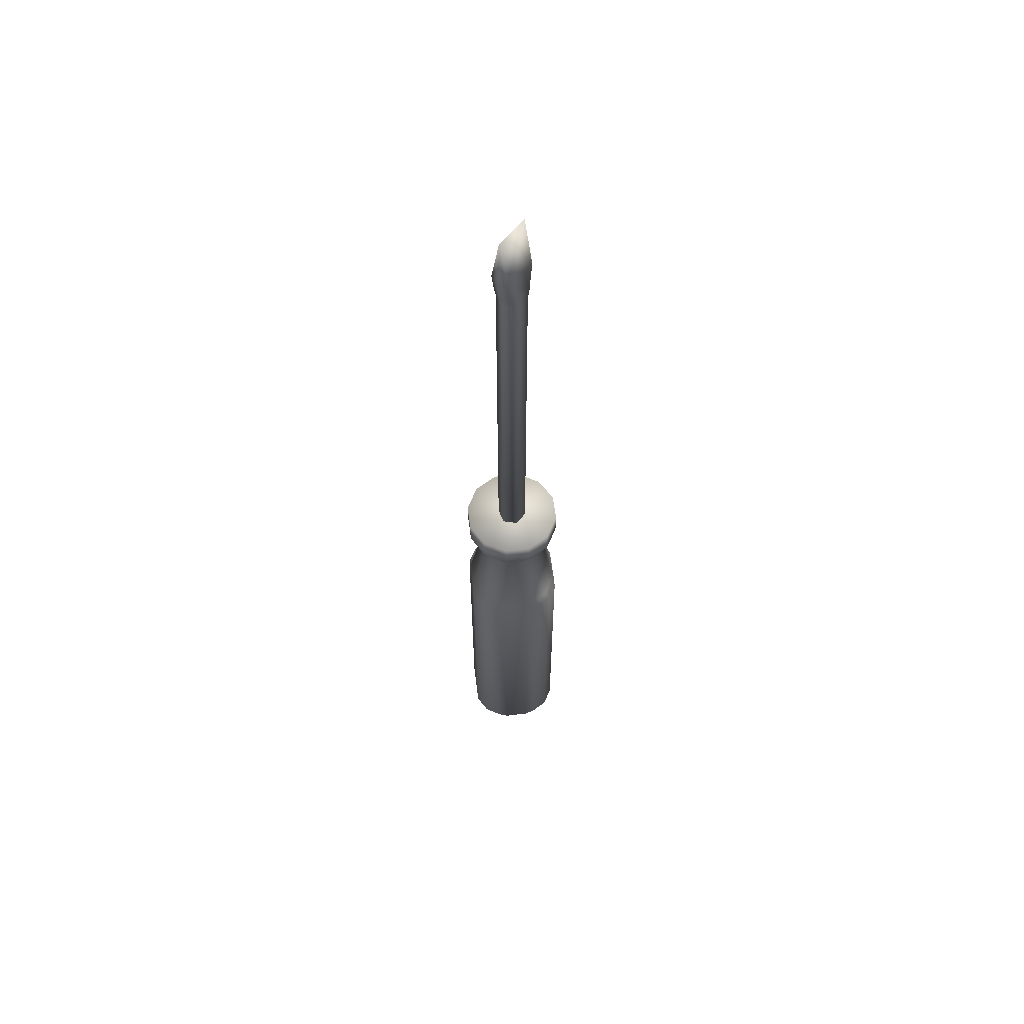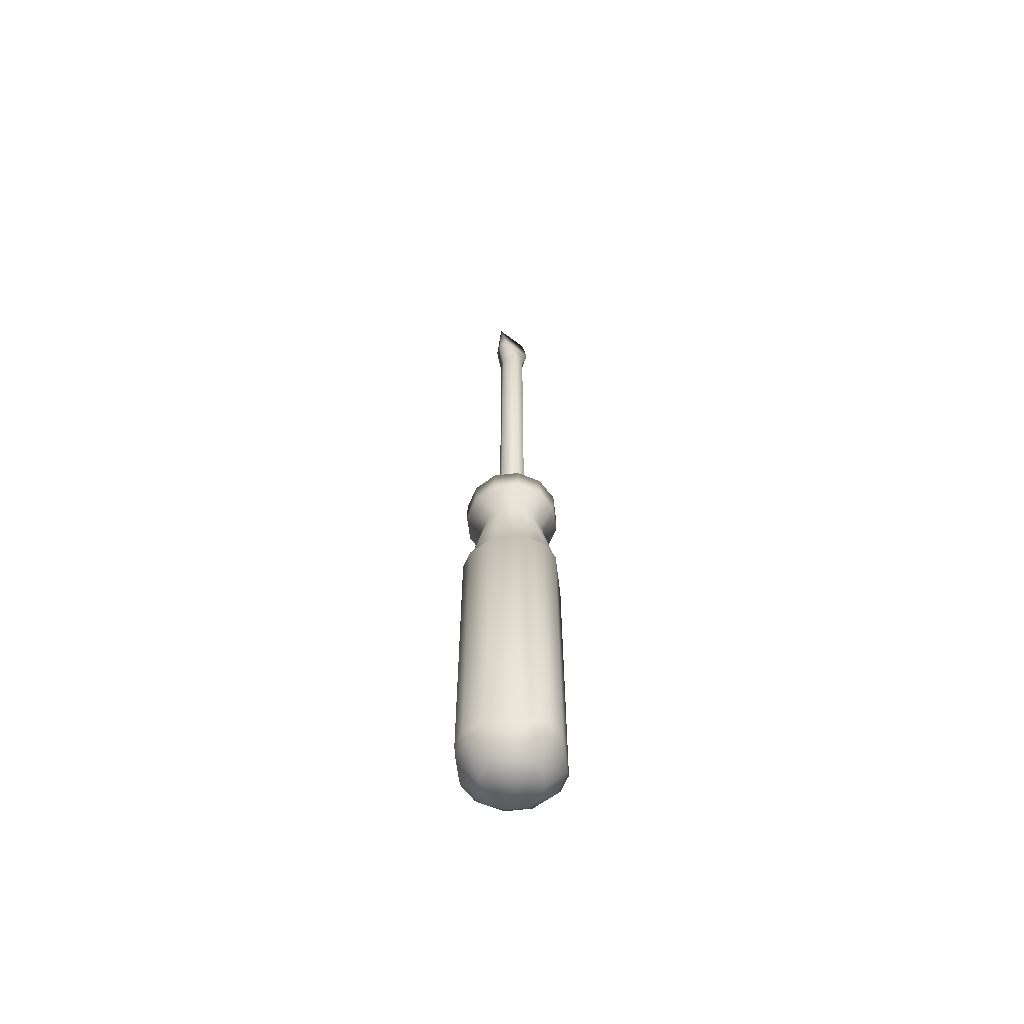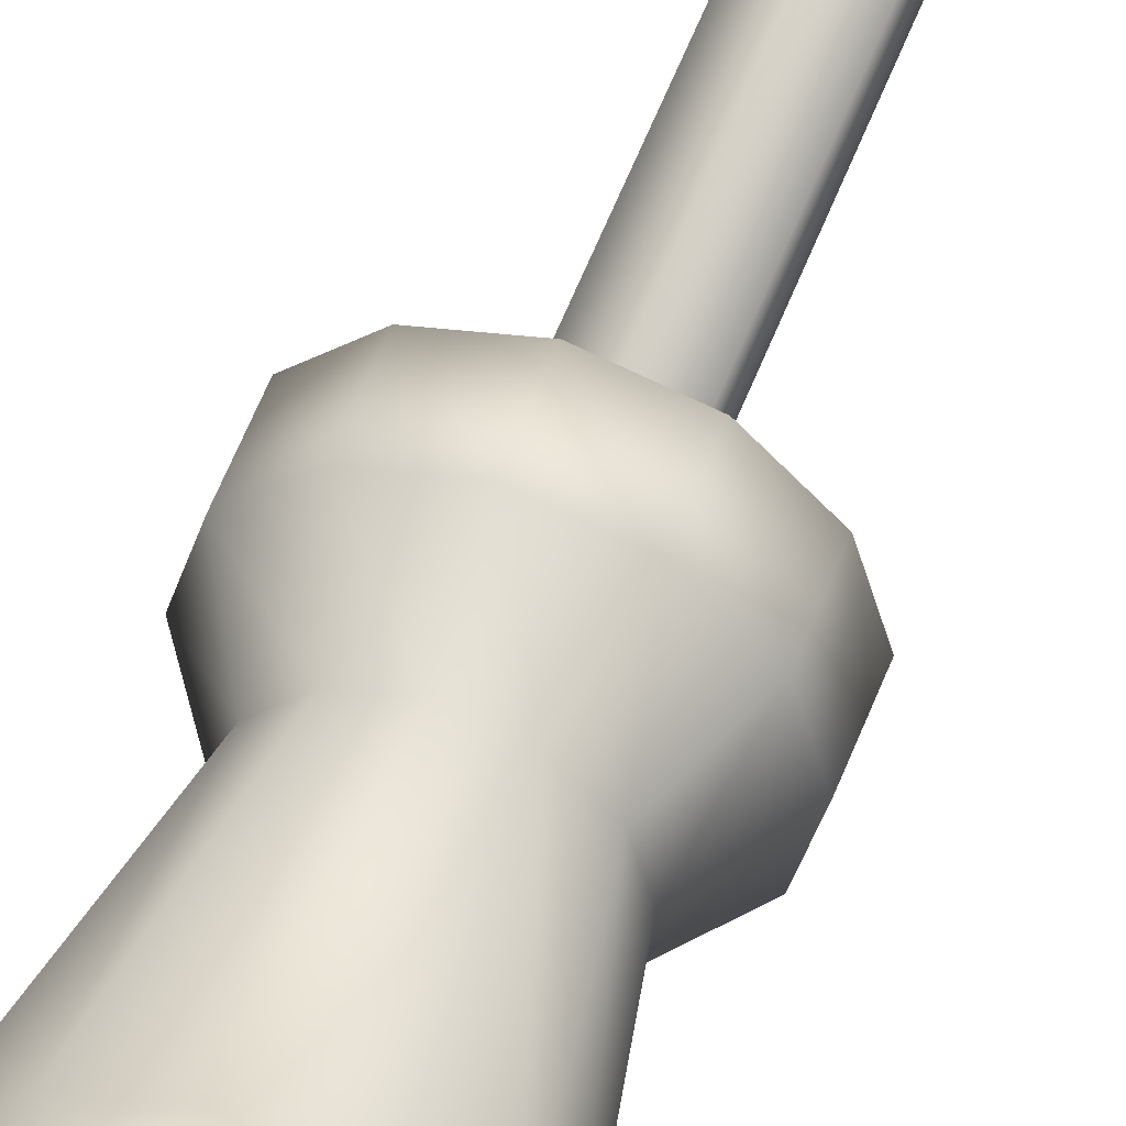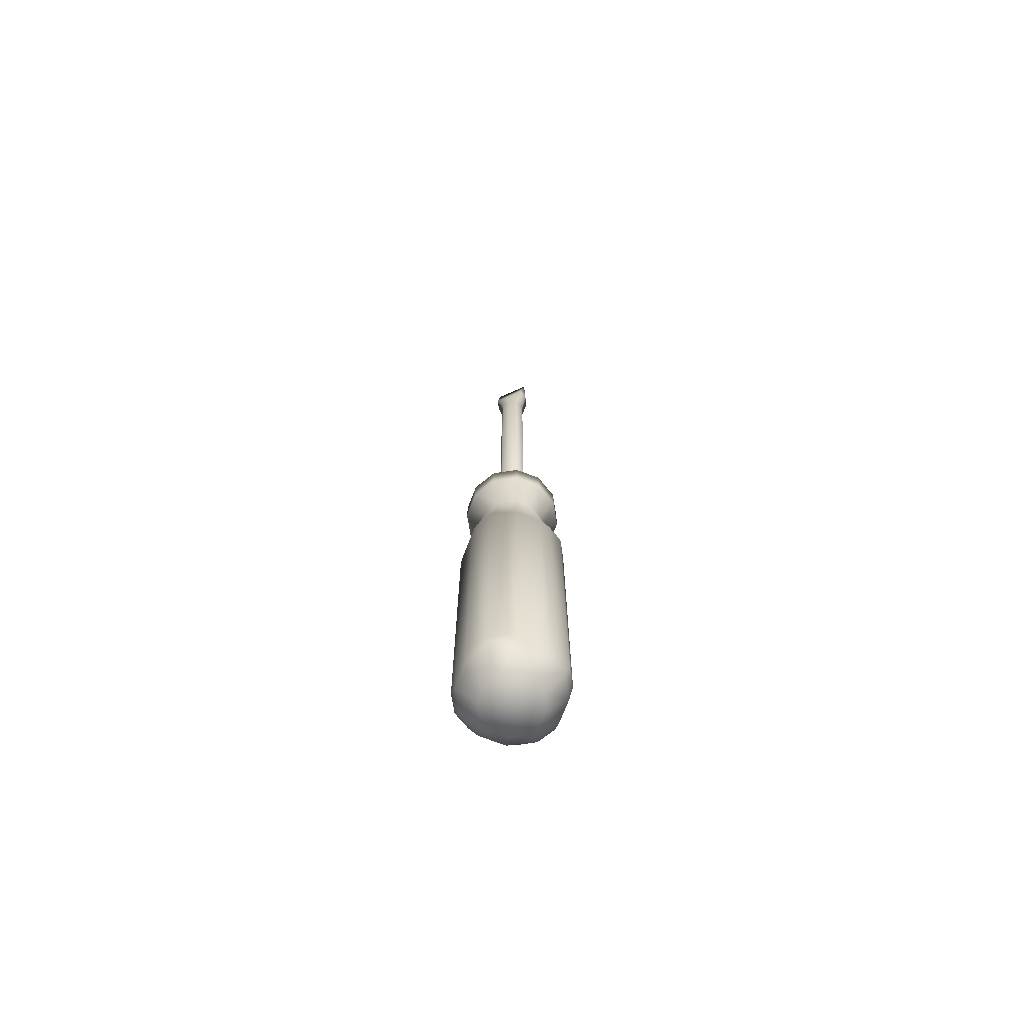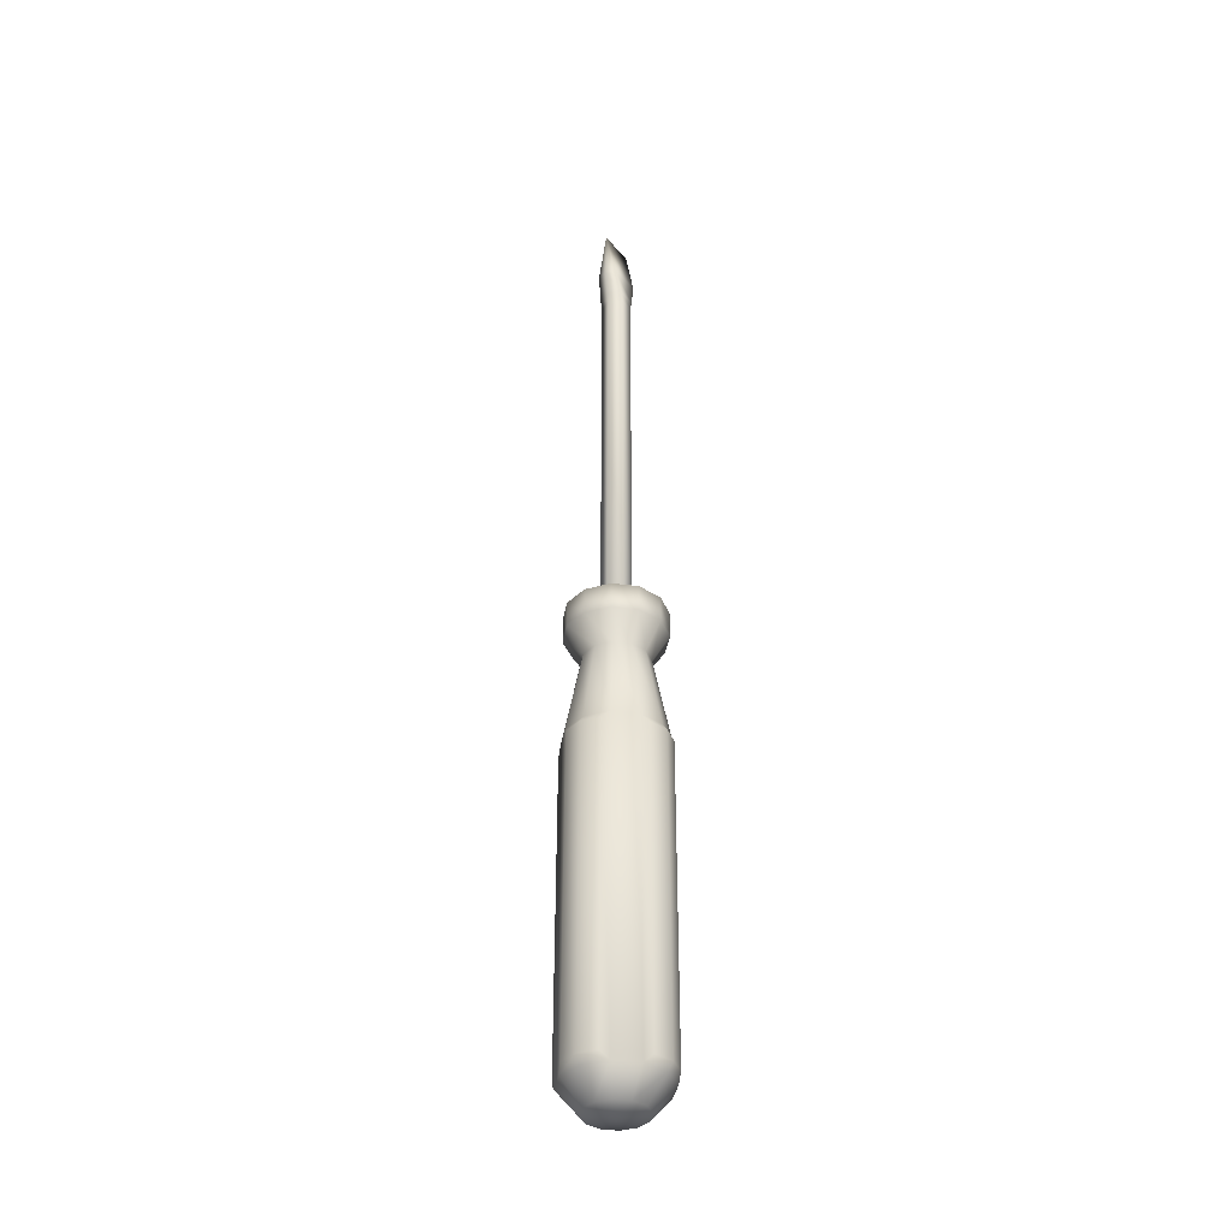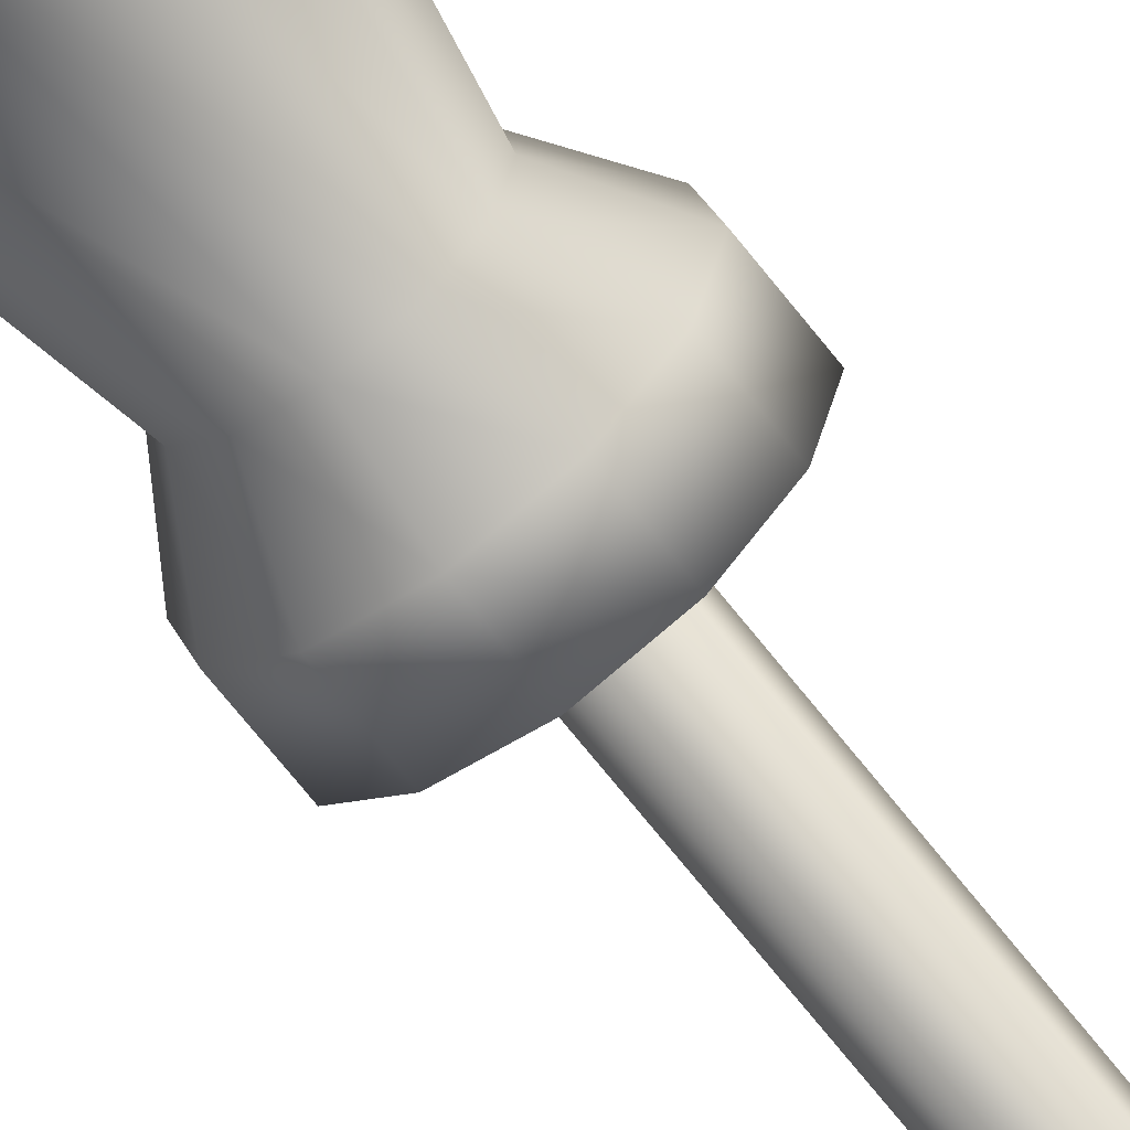
<metadata>
{"format":"obj","ext":"obj","renderer":"f3d","projection":"perspective","resolution":1024,"background":"white","views":[{"elev":60.8,"azim":37.8,"up":"+Y"},{"elev":-61.6,"azim":52.3,"up":"+Y"},{"elev":51.0,"azim":19.4,"up":"+Z"},{"elev":-70.5,"azim":-66.0,"up":"+Y"},{"elev":-37.6,"azim":-144.7,"up":"+Y"},{"elev":-65.0,"azim":37.3,"up":"+Z"}]}
</metadata>
<code>
o screwdriver_190412_Cylinder
v 6e-06 0.0627 -0.01066
v 0.005335 0.0627 -0.009236
v 0.009237 0.0627 -0.005334
v 0.01066 0.0627 -5e-06
v 0.009237 0.0627 0.005325
v 0.005335 0.0627 0.009227
v 6e-06 0.0627 0.01065
v -0.005324 0.0627 0.009227
v -0.009226 0.0627 0.005325
v -0.01065 0.0627 -5e-06
v -0.009226 0.0627 -0.005334
v -0.005324 0.0627 -0.009236
v 0.002213 0.158 -0.003583
v 5e-06 0.158 -0.00423
v 5e-06 0.0311 -0.003186
v 5e-06 0.1696 -0.003926
v 0.00276 0.0311 -0.001595
v -0.00275 0.1494 0.001587
v 0.00276 0.0311 0.001587
v 5e-06 0.1494 0.003177
v 5e-06 0.0311 0.003177
v 5e-06 0.1696 0.003918
v -0.00275 0.0311 0.001587
v 0.00276 0.1494 0.001587
v -0.00275 0.0311 -0.001595
v 0.00276 0.1494 -0.001595
v 0.002213 0.158 0.003575
v 5e-06 0.158 0.004222
v -0.002203 0.158 0.003575
v -0.002203 0.158 -0.003583
v 0.00276 0.1518 -0.002091
v 0.00276 0.1518 0.002083
v 5e-06 0.1518 0.003446
v -0.00275 0.1518 0.002083
v 5e-06 0.1518 -0.003454
v -0.00275 0.1518 -0.002091
v -0.00275 0.1494 -0.001595
v 5e-06 0.1494 -0.003186
v 6e-06 0.05691 -0.01066
v 0.005335 0.05691 -0.009236
v 0.009237 0.05691 -0.005334
v 0.01066 0.05691 -5e-06
v 0.009237 0.05691 0.005325
v 0.005335 0.05691 0.009227
v 6e-06 0.05691 0.01065
v -0.005324 0.05691 0.009227
v -0.009226 0.05691 0.005325
v -0.01065 0.05691 -5e-06
v -0.009226 0.05691 -0.005334
v -0.005324 0.05691 -0.009236
v 0.003533 0.05119 -0.006115
v 0.006116 0.05119 -0.003532
v 0.007061 0.05119 -5e-06
v 0.006116 0.05119 0.003523
v 0.003533 0.05119 0.006105
v 6e-06 0.05119 0.00705
v -0.003522 0.05119 0.006105
v -0.006104 0.05119 0.003523
v -0.00705 0.05119 -5e-06
v -0.006104 0.05119 -0.003532
v -0.003522 0.05119 -0.006115
v 6e-06 0.05119 -0.00706
v 0.003988 0.03076 -0.01068
v 0.01071 0.03076 -0.003987
v 0.01178 0.03076 -5e-06
v 0.01071 0.03076 0.003978
v 0.003972 0.03074 0.01062
v 6e-06 0.03074 0.01168
v -0.003961 0.03074 0.01062
v -0.01064 0.03076 0.003975
v -0.01171 0.03076 -5e-06
v -0.01064 0.03076 -0.003985
v -0.003976 0.03076 -0.01068
v 6e-06 0.03076 -0.01175
v 6e-06 -0.04318 -0.006335
v 6e-06 -0.03649 -0.01175
v 0.003171 -0.04318 -0.005487
v 0.003988 -0.03649 -0.01068
v 0.005488 -0.04318 -0.00317
v 0.01071 -0.03649 -0.003987
v 0.006336 -0.04318 -5e-06
v 0.01178 -0.03649 -5e-06
v 0.005488 -0.04318 0.00316
v 0.01071 -0.03649 0.003978
v 0.003171 -0.04318 0.005478
v 0.003972 -0.03647 0.01062
v 6e-06 -0.04318 0.006326
v 6e-06 -0.03647 0.01168
v -0.00316 -0.04318 0.005478
v -0.003961 -0.03647 0.01062
v -0.005477 -0.04318 0.00316
v -0.01064 -0.03649 0.003975
v -0.006325 -0.04318 -5e-06
v -0.01171 -0.03649 -5e-06
v -0.005477 -0.04318 -0.00317
v -0.01064 -0.03649 -0.003985
v -0.00316 -0.04318 -0.005487
v -0.003976 -0.03649 -0.01068
v 0.01066 0.03244 -5e-06
v 0.009237 0.03244 0.005325
v 0.009237 0.03244 -0.005334
v 0.009237 -0.03816 -0.005334
v 0.01066 -0.03816 -5e-06
v 0.009237 -0.03816 0.005325
v 6e-06 0.03244 0.01065
v -0.005324 0.03244 0.009227
v 0.005335 0.03244 0.009227
v 0.005335 -0.03816 0.009227
v 6e-06 -0.03816 0.01065
v -0.005324 -0.03816 0.009227
v -0.005324 0.03244 -0.009236
v 6e-06 0.03244 -0.01066
v 0.005335 0.03244 -0.009236
v 6e-06 -0.03816 -0.01066
v 0.005335 -0.03816 -0.009236
v -0.005324 -0.03816 -0.009236
v -0.01065 0.03244 -5e-06
v -0.009226 0.03244 -0.005334
v -0.009226 0.03244 0.005325
v -0.009226 -0.03816 0.005325
v -0.01065 -0.03816 -5e-06
v -0.009226 -0.03816 -0.005334
v 5e-06 -0.04404 -4e-06
f 39 1 2 40
f 40 2 3 41
f 41 3 4 42
f 42 4 5 43
f 43 5 6 44
f 44 6 7 45
f 45 7 8 46
f 46 8 9 47
f 47 9 10 48
f 48 10 11 49
f 2 1 12 11 10 9 8 7 6 5 4 3
f 49 11 12 50
f 50 12 1 39
f 98 73 74 76
f 61 50 39 62
f 60 49 50 61
f 59 48 49 60
f 58 47 48 59
f 57 46 47 58
f 56 45 46 57
f 55 44 45 56
f 54 43 44 55
f 53 42 43 54
f 52 41 42 53
f 51 40 41 52
f 62 39 40 51
f 112 62 51 113
f 113 51 52 101
f 101 52 53 99
f 99 53 54 100
f 100 54 55 107
f 107 55 56 105
f 105 56 57 106
f 106 57 58 119
f 119 58 59 117
f 117 59 60 118
f 118 60 61 111
f 111 61 62 112
f 115 113 101 102
f 122 118 111 116
f 94 71 72 96
f 92 70 71 94
f 110 106 119 120
f 88 68 69 90
f 86 67 68 88
f 104 100 107 108
f 82 65 66 84
f 80 64 65 82
f 114 115 77 75
f 115 102 79 77
f 102 103 81 79
f 103 104 83 81
f 104 108 85 83
f 108 109 87 85
f 109 110 89 87
f 110 120 91 89
f 120 121 93 91
f 121 122 95 93
f 122 116 97 95
f 116 114 75 97
f 76 74 63 78
f 66 65 99 100
f 65 64 101 99
f 80 82 103 102
f 82 84 104 103
f 64 80 102 101
f 84 66 100 104
f 69 68 105 106
f 68 67 107 105
f 86 88 109 108
f 88 90 110 109
f 67 86 108 107
f 90 69 106 110
f 74 73 111 112
f 63 74 112 113
f 76 78 115 114
f 98 76 114 116
f 78 63 113 115
f 73 98 116 111
f 72 71 117 118
f 71 70 119 117
f 92 94 121 120
f 94 96 122 121
f 70 92 120 119
f 96 72 118 122
f 81 83 123
f 83 85 123
f 85 87 123
f 87 89 123
f 89 91 123
f 91 93 123
f 93 95 123
f 95 97 123
f 97 75 123
f 75 77 123
f 77 79 123
f 79 81 123
f 20 33 34 18
f 31 13 27 32
f 27 13 16 22
f 24 32 33 20
f 32 27 28 33
f 13 14 16
f 37 36 35 38
f 33 28 29 34
f 28 27 22
f 38 35 31 26
f 34 29 30 36
f 16 14 30
f 17 26 24 19
f 36 30 14 35
f 30 29 22 16
f 18 34 36 37
f 35 14 13 31
f 28 22 29
f 15 17 19 21 23 25
f 26 31 32 24
f 23 18 37 25
f 15 38 26 17
f 25 37 38 15
f 19 24 20 21
f 21 20 18 23

</code>
